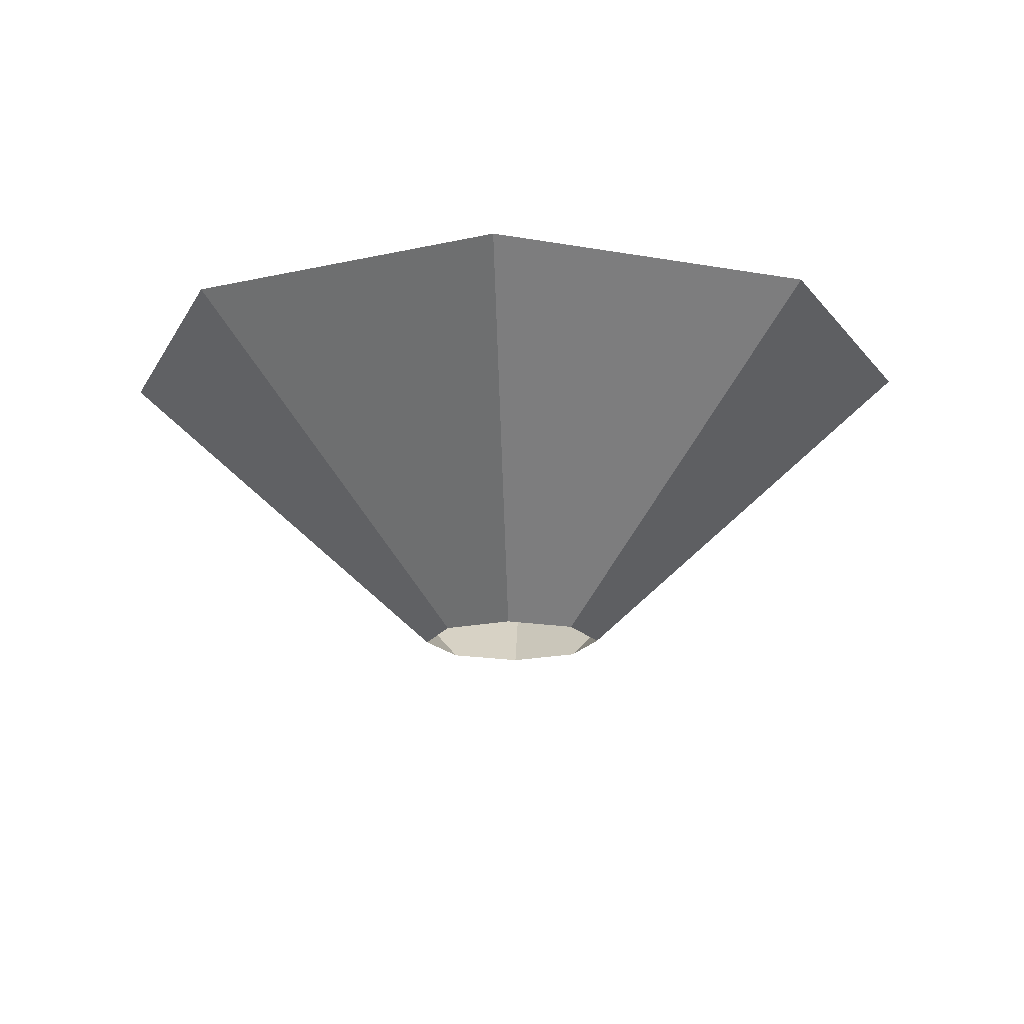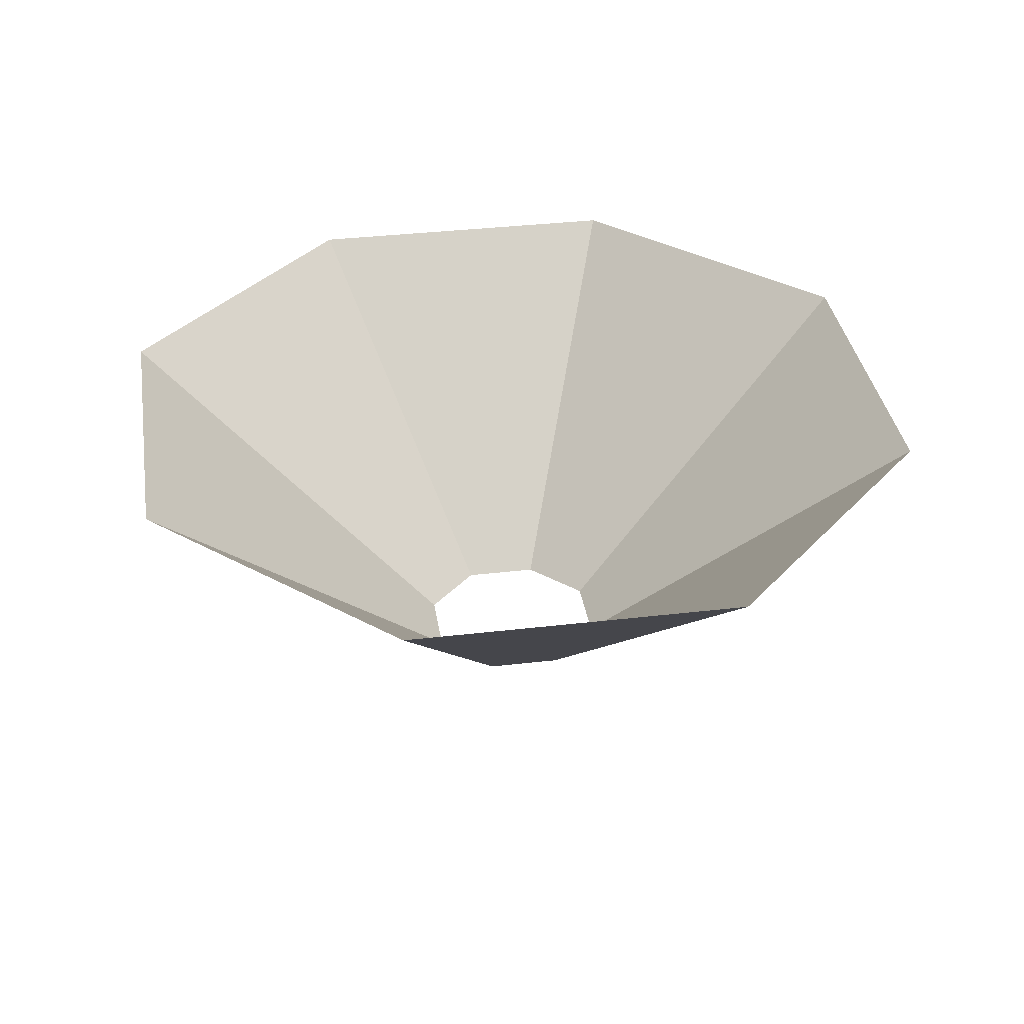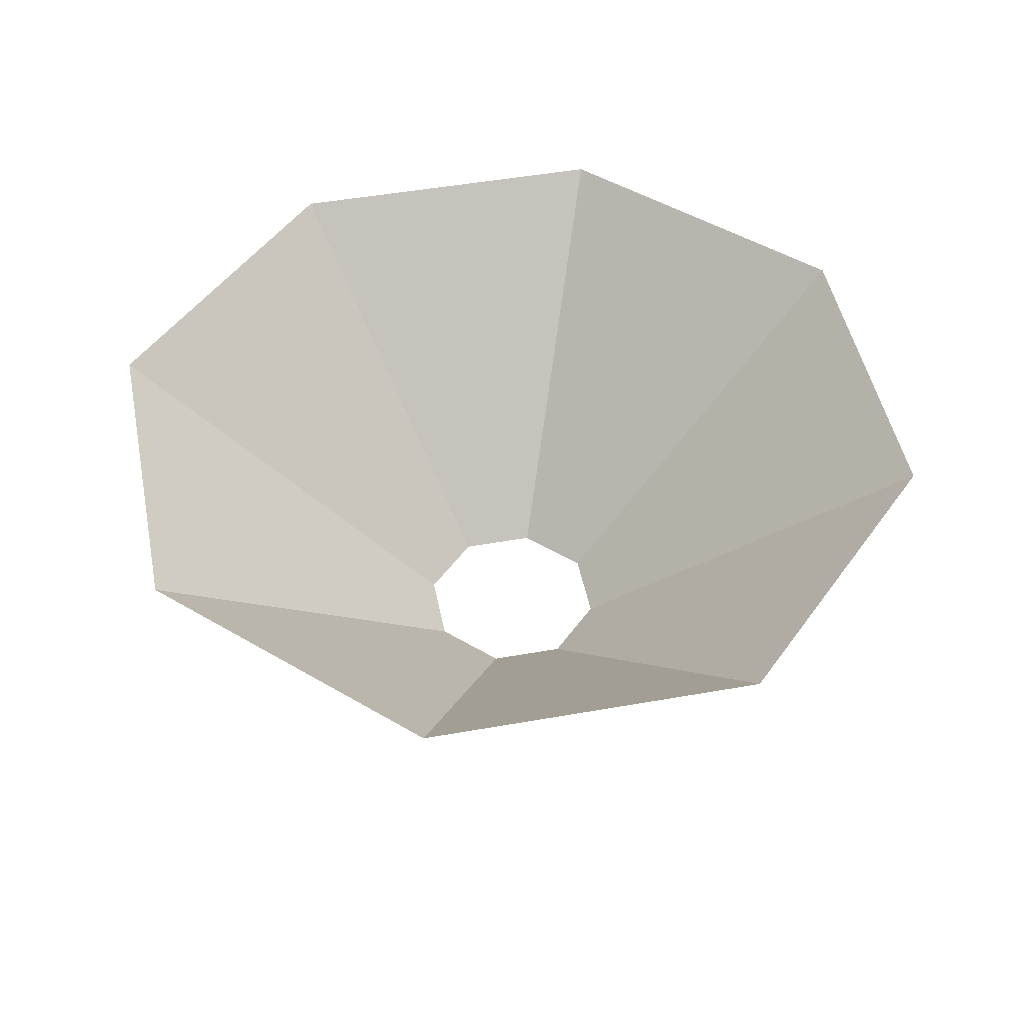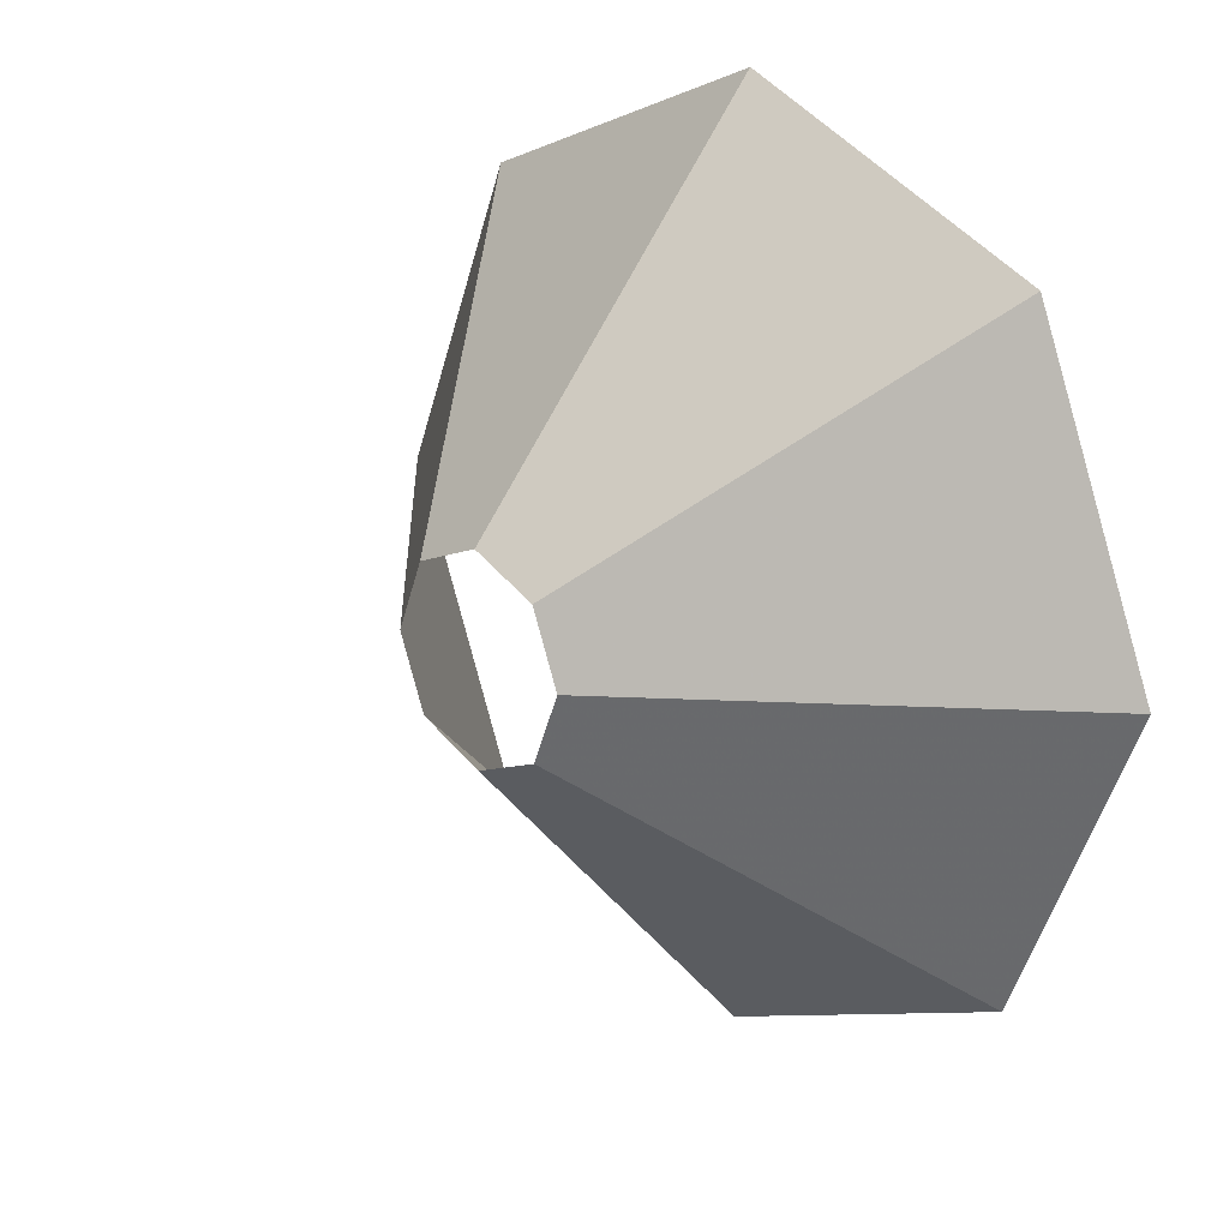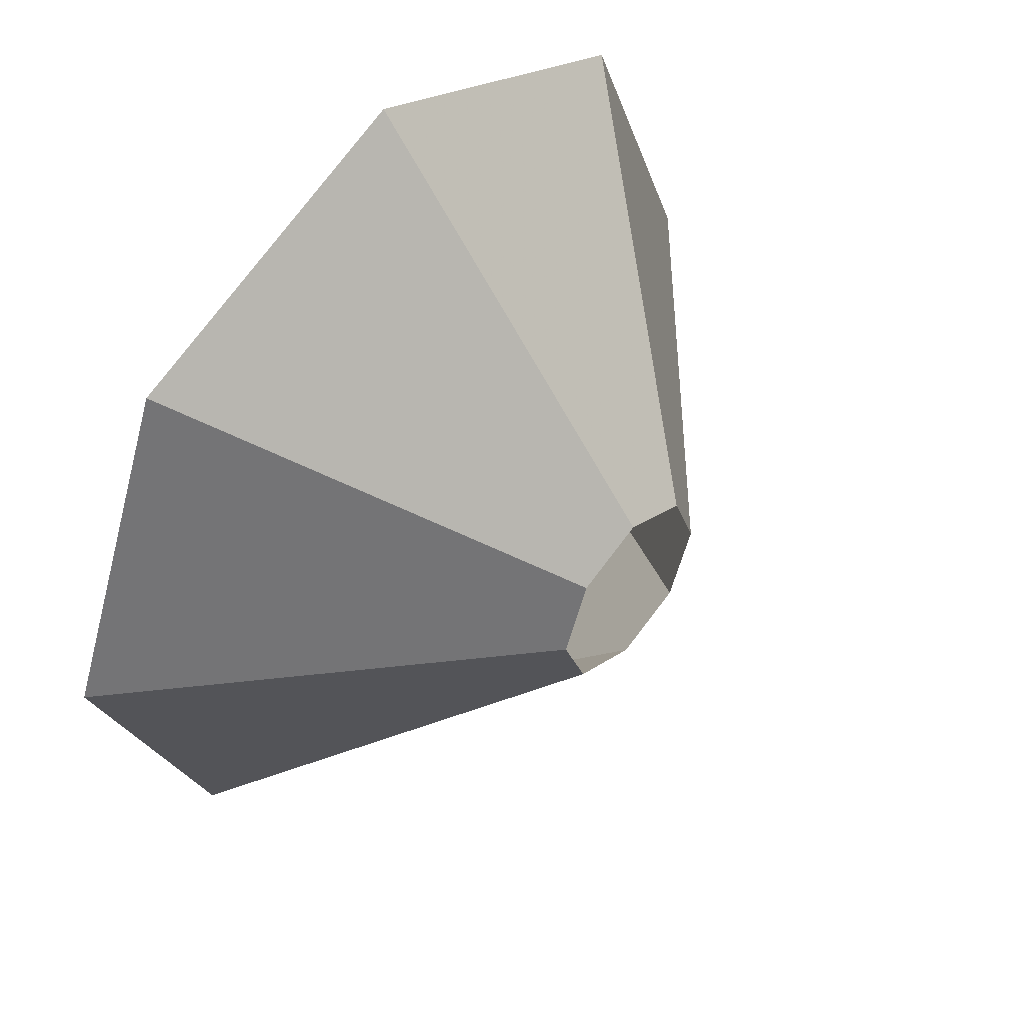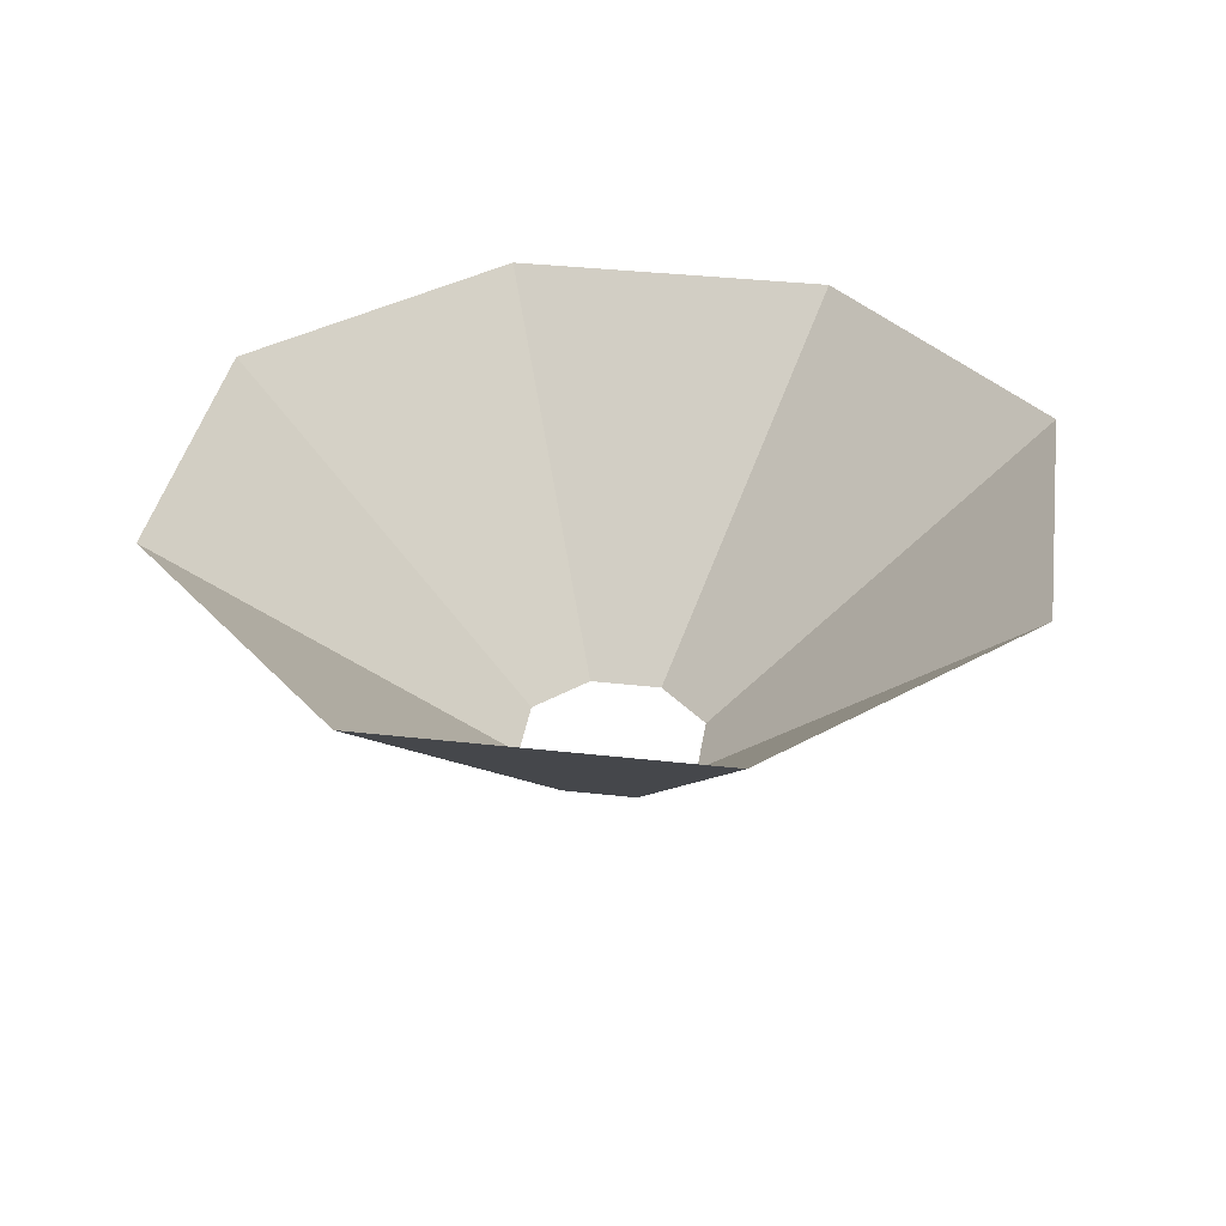
<metadata>
{"format":"obj","ext":"obj","renderer":"f3d","projection":"perspective","resolution":1024,"background":"white","views":[{"elev":-16.6,"azim":-87.6,"up":"+Y"},{"elev":35.3,"azim":-166.4,"up":"+Y"},{"elev":48.1,"azim":11.2,"up":"+Y"},{"elev":21.1,"azim":46.5,"up":"+Z"},{"elev":49.7,"azim":-48.8,"up":"+Z"},{"elev":35.6,"azim":121.0,"up":"+Y"}]}
</metadata>
<code>
g volume_light_rotation_
v 1.699 0.6798 1.699
v -9.672e-17 -0.9943 0.5265
v -4.414e-16 0.6798 2.403
v 0.3723 -0.9943 0.3723
v 1.699 0.6798 -1.699
v 0.5265 -0.9943 0
v 2.403 0.6798 0
v 0.3723 -0.9943 -0.3723
v 2.403 0.6798 0
v 0.3723 -0.9943 0.3723
v 1.699 0.6798 1.699
v 0.5265 -0.9943 0
v -1.699 0.6798 1.699
v -0.5265 -0.9943 -6.448e-17
v -2.403 0.6798 -2.943e-16
v -0.3723 -0.9943 0.3723
v 1.471e-16 0.6798 -2.403
v 0.3723 -0.9943 -0.3723
v 1.699 0.6798 -1.699
v 3.224e-17 -0.9943 -0.5265
v -2.403 0.6798 -2.943e-16
v -0.3723 -0.9943 -0.3723
v -1.699 0.6798 -1.699
v -0.5265 -0.9943 -6.448e-17
v -4.414e-16 0.6798 2.403
v -0.3723 -0.9943 0.3723
v -1.699 0.6798 1.699
v -9.672e-17 -0.9943 0.5265
v -1.699 0.6798 -1.699
v 3.224e-17 -0.9943 -0.5265
v 1.471e-16 0.6798 -2.403
v -0.3723 -0.9943 -0.3723
g volume_light_rotation__0
f 3 2 1
f 1 2 4
f 7 6 5
f 5 6 8
f 11 10 9
f 9 10 12
f 15 14 13
f 13 14 16
f 19 18 17
f 17 18 20
f 23 22 21
f 21 22 24
f 27 26 25
f 25 26 28
f 31 30 29
f 29 30 32

</code>
